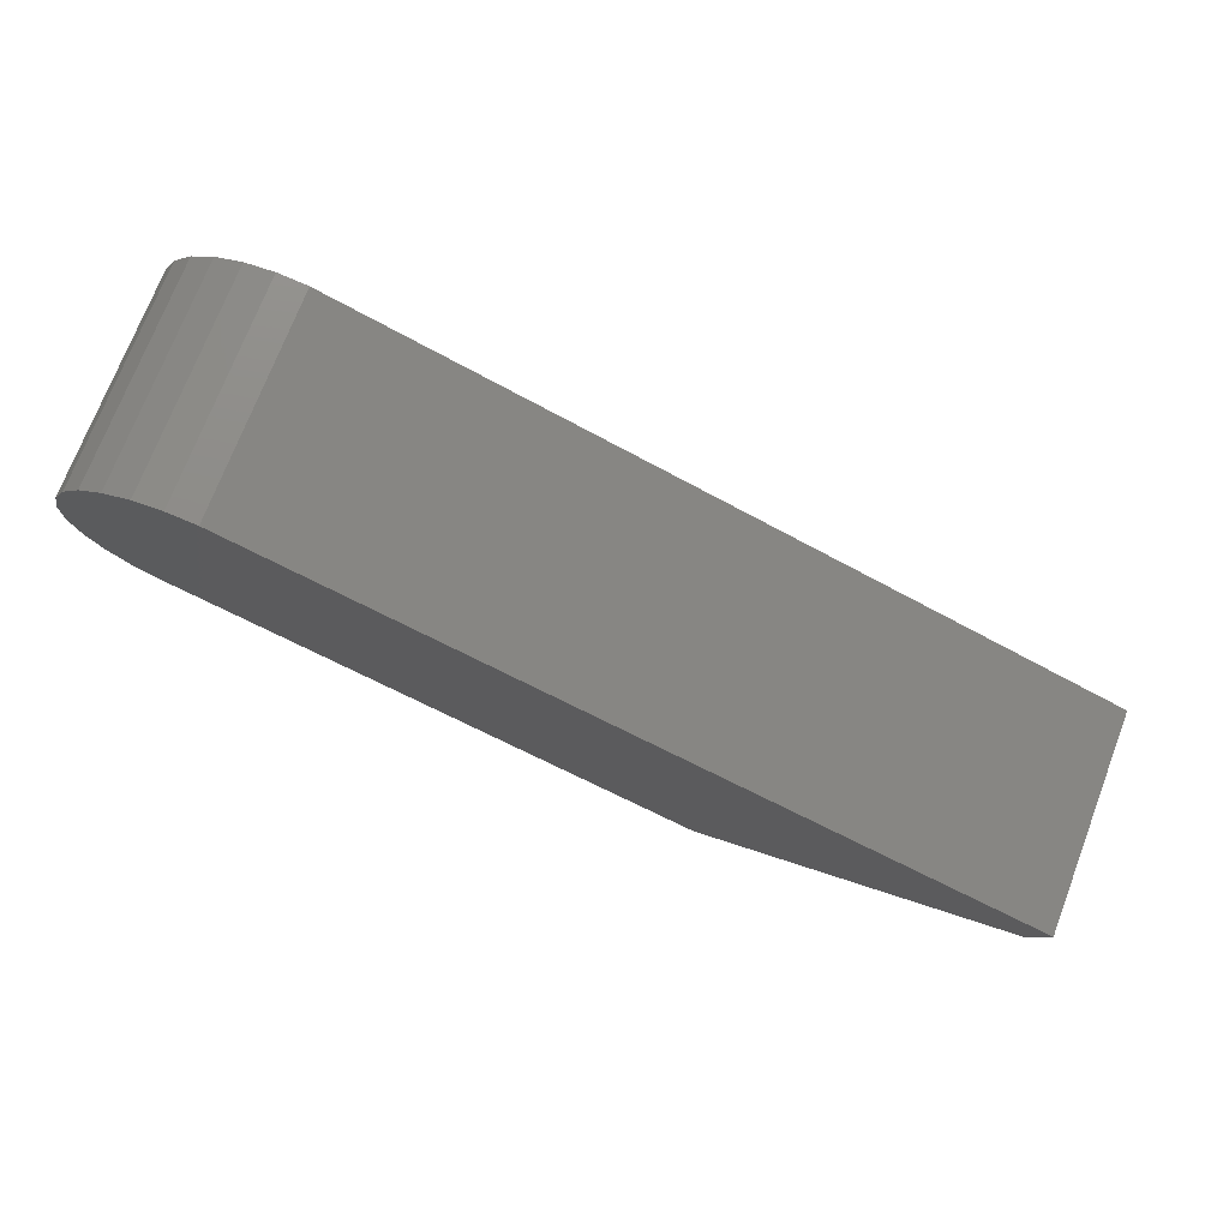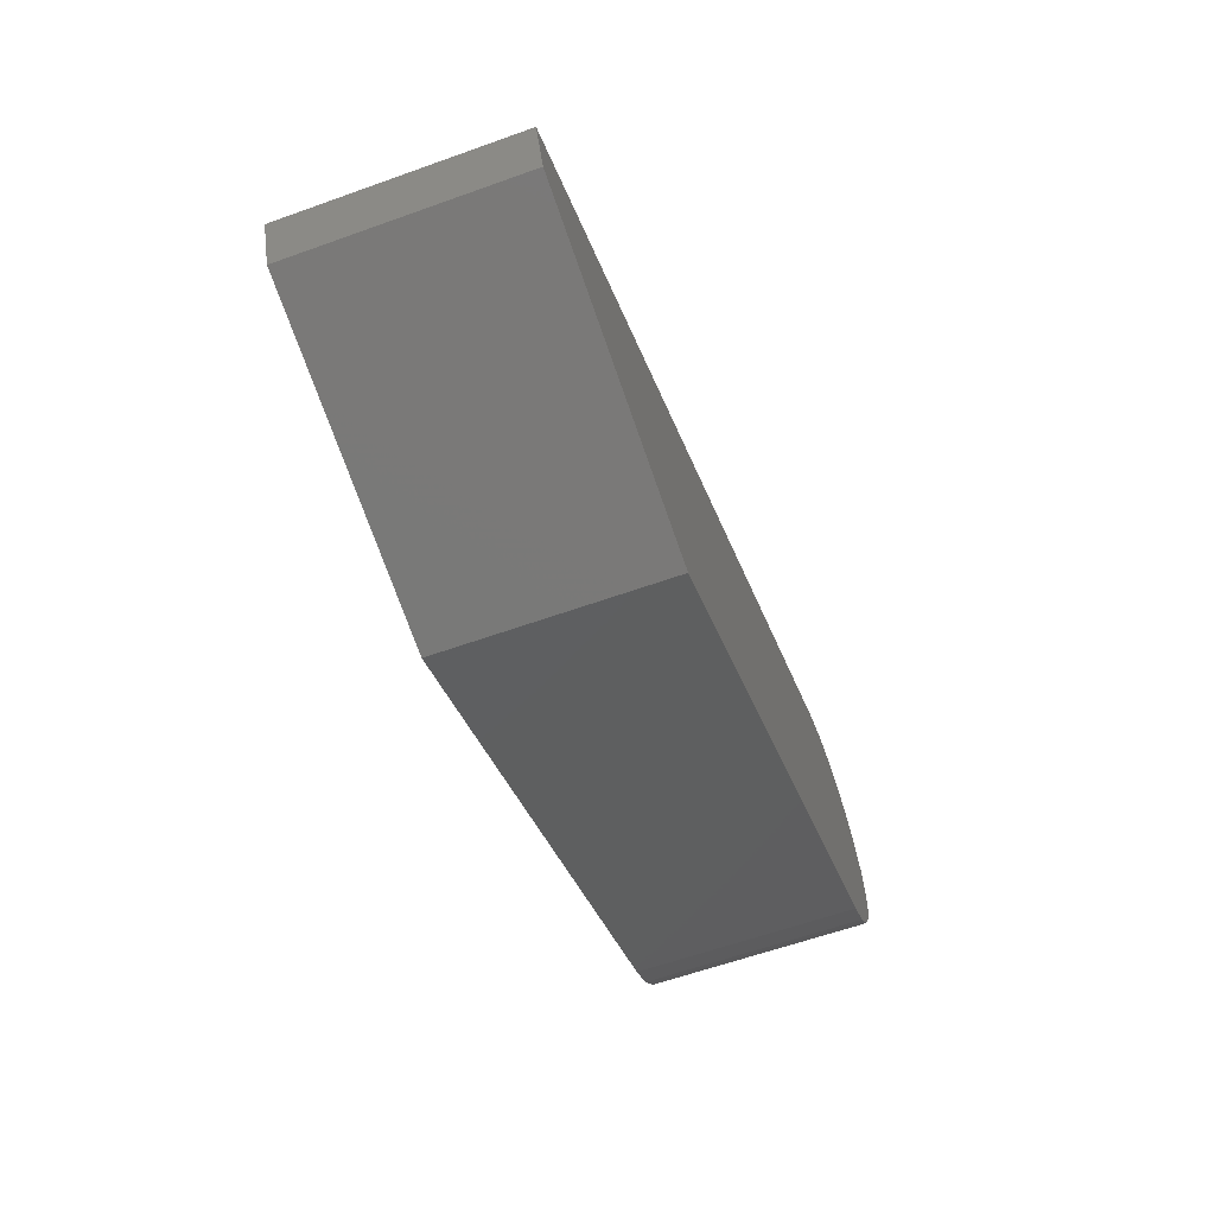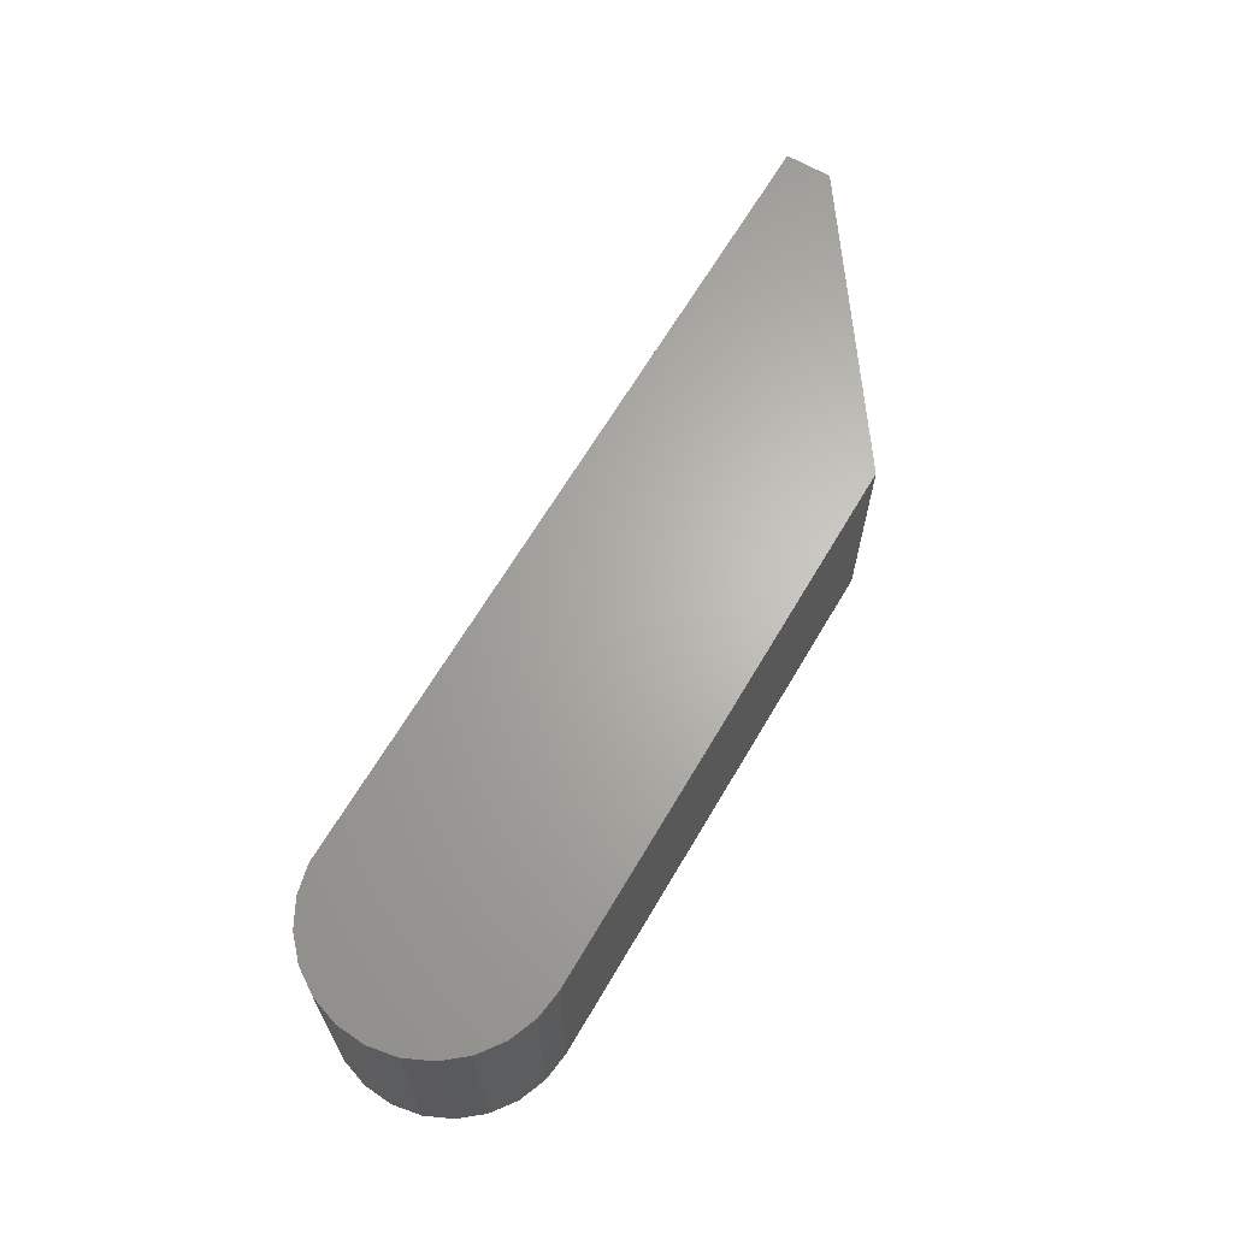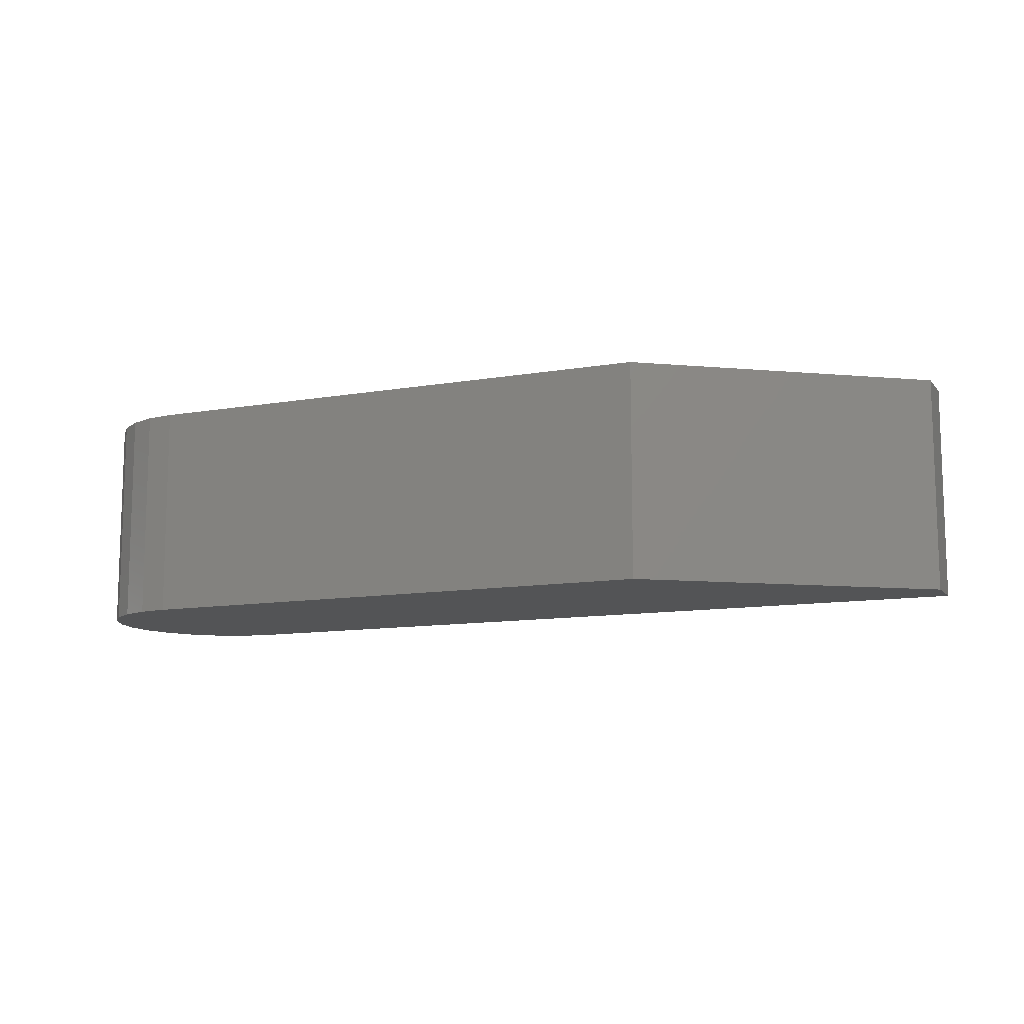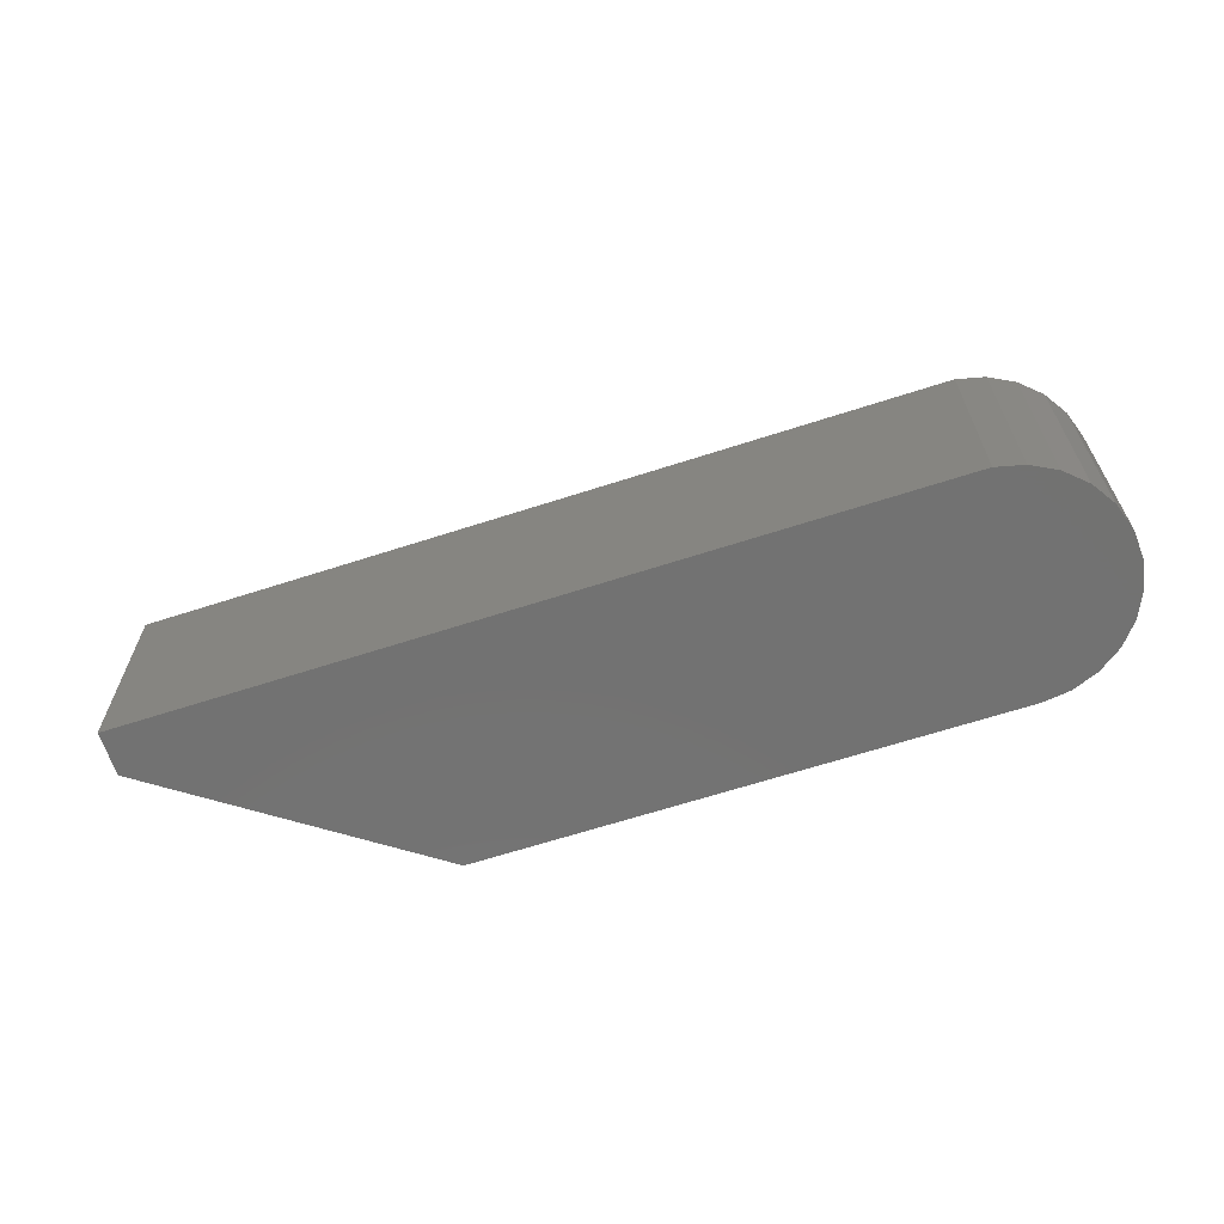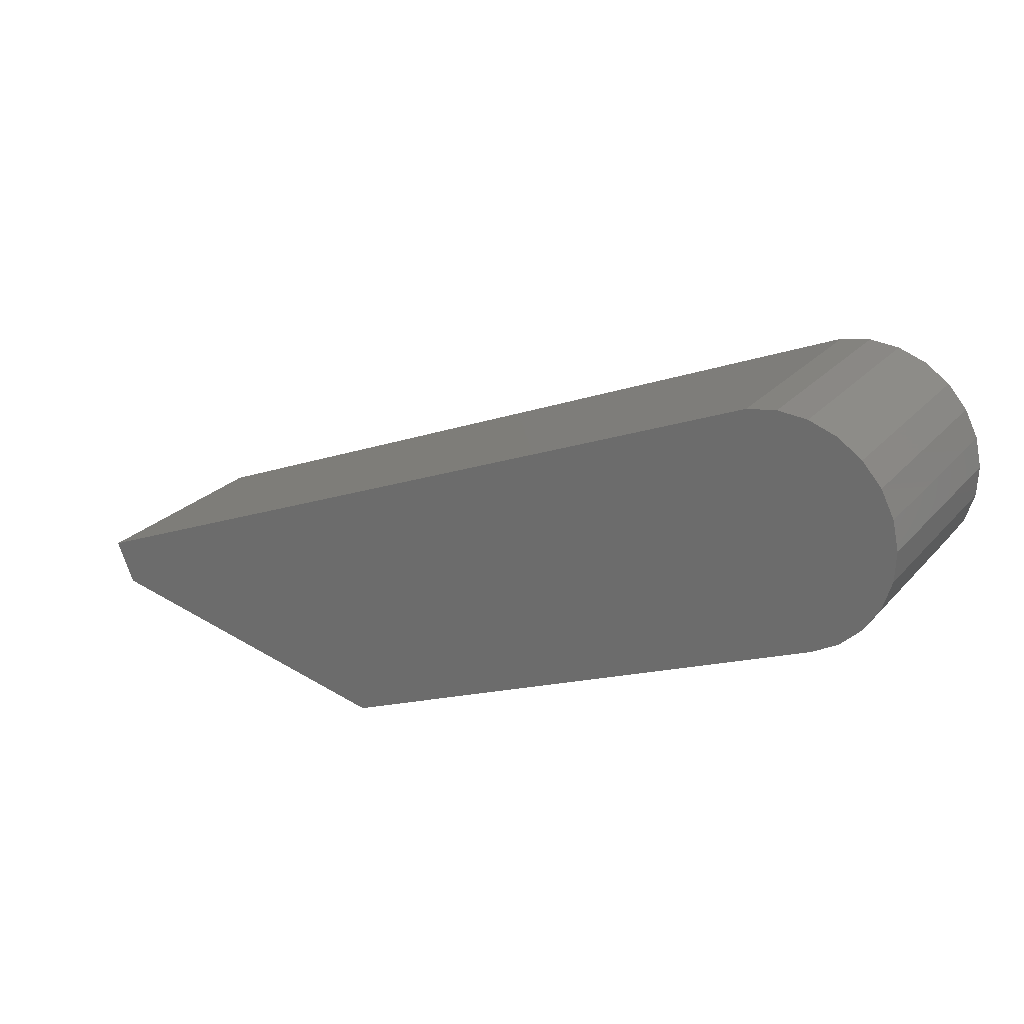
<metadata>
{"format":"stl","ext":"stl","renderer":"f3d","projection":"perspective","resolution":1024,"background":"white","views":[{"elev":72.7,"azim":20.9,"up":"+Y"},{"elev":-60.8,"azim":110.1,"up":"+Y"},{"elev":65.3,"azim":-82.0,"up":"+Z"},{"elev":-11.2,"azim":0.7,"up":"+Z"},{"elev":-64.2,"azim":175.7,"up":"+Z"},{"elev":24.2,"azim":-149.0,"up":"+Y"}]}
</metadata>
<code>
# stl→obj: 32 verts, 60 faces
v -2.987 12.96 -12.5
v 0.3403 13.3 -12.5
v 3.649 12.79 -12.5
v 90.09 -22.92 -12.5
v 88.09 -27.75 -12.5
v 52.19 -36.01 -12.5
v -5.09 -12.29 -12.5
v -7.995 -10.63 -12.5
v -10.4 -8.296 -12.5
v -12.14 -5.441 -12.5
v -13.11 -2.238 -12.5
v -13.25 1.102 -12.5
v -12.56 4.377 -12.5
v -11.07 7.371 -12.5
v -8.879 9.902 -12.5
v -6.129 11.8 -12.5
v 3.649 12.79 12.5
v 90.09 -22.92 12.5
v 88.09 -27.75 12.5
v 52.19 -36.01 12.5
v -5.09 -12.29 12.5
v 0.3403 13.3 12.5
v -12.56 4.377 12.5
v -11.07 7.371 12.5
v -13.25 1.102 12.5
v -13.11 -2.238 12.5
v -8.879 9.902 12.5
v -6.129 11.8 12.5
v -10.4 -8.296 12.5
v -12.14 -5.441 12.5
v -2.987 12.96 12.5
v -7.995 -10.63 12.5
f 1 2 3
f 1 3 4
f 1 4 5
f 1 5 6
f 1 6 7
f 1 7 8
f 1 8 9
f 1 9 10
f 1 10 11
f 1 11 12
f 1 12 13
f 1 13 14
f 1 14 15
f 1 15 16
f 17 18 4
f 17 4 3
f 5 4 18
f 5 18 19
f 5 19 20
f 5 20 6
f 7 6 20
f 7 20 21
f 22 17 3
f 22 3 2
f 23 24 14
f 23 14 13
f 12 25 23
f 12 23 13
f 12 11 26
f 12 26 25
f 15 14 24
f 15 24 27
f 15 27 28
f 15 28 16
f 10 9 29
f 10 29 30
f 10 30 26
f 10 26 11
f 1 16 28
f 1 28 31
f 1 31 22
f 1 22 2
f 32 29 9
f 32 9 8
f 32 8 7
f 32 7 21
f 32 21 20
f 32 20 19
f 32 19 18
f 32 18 17
f 32 17 22
f 32 22 31
f 32 31 28
f 32 28 27
f 32 27 24
f 32 24 23
f 32 23 25
f 32 25 26
f 32 26 30
f 32 30 29

</code>
